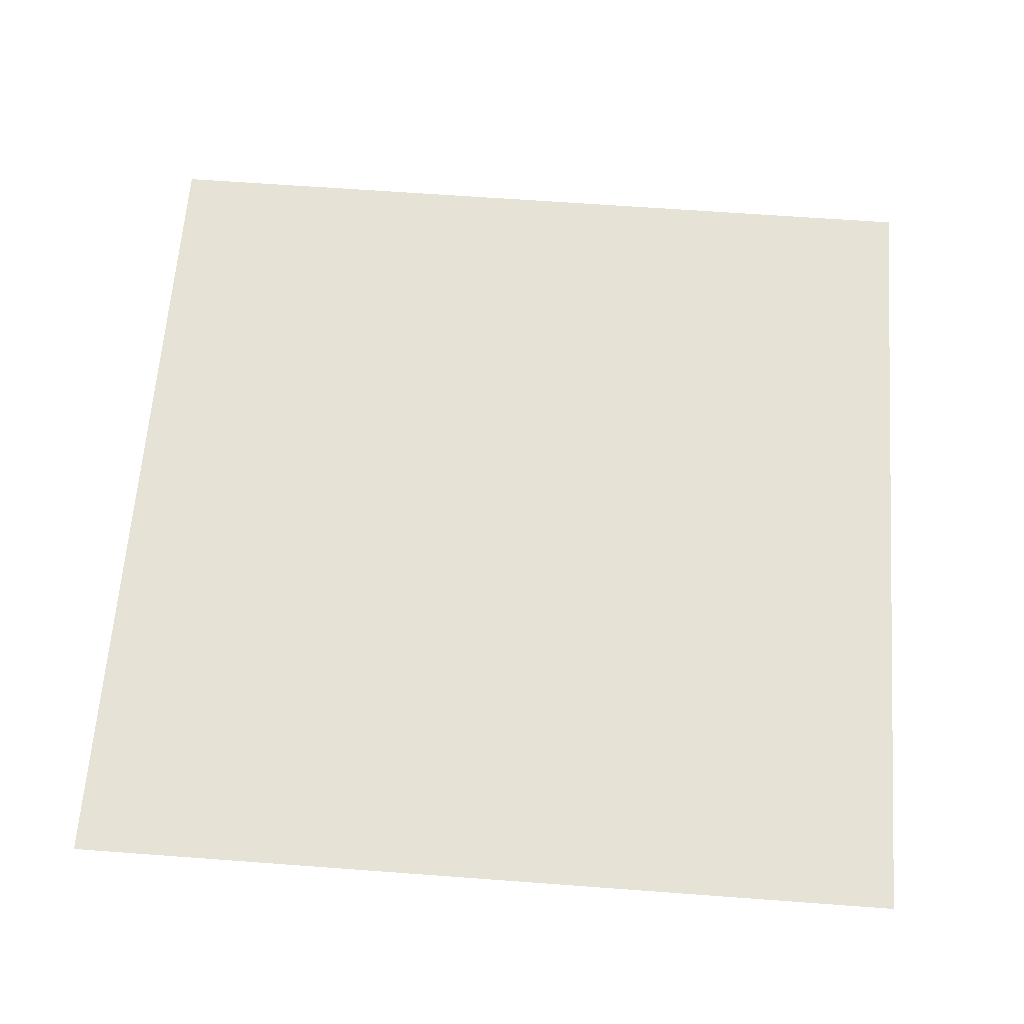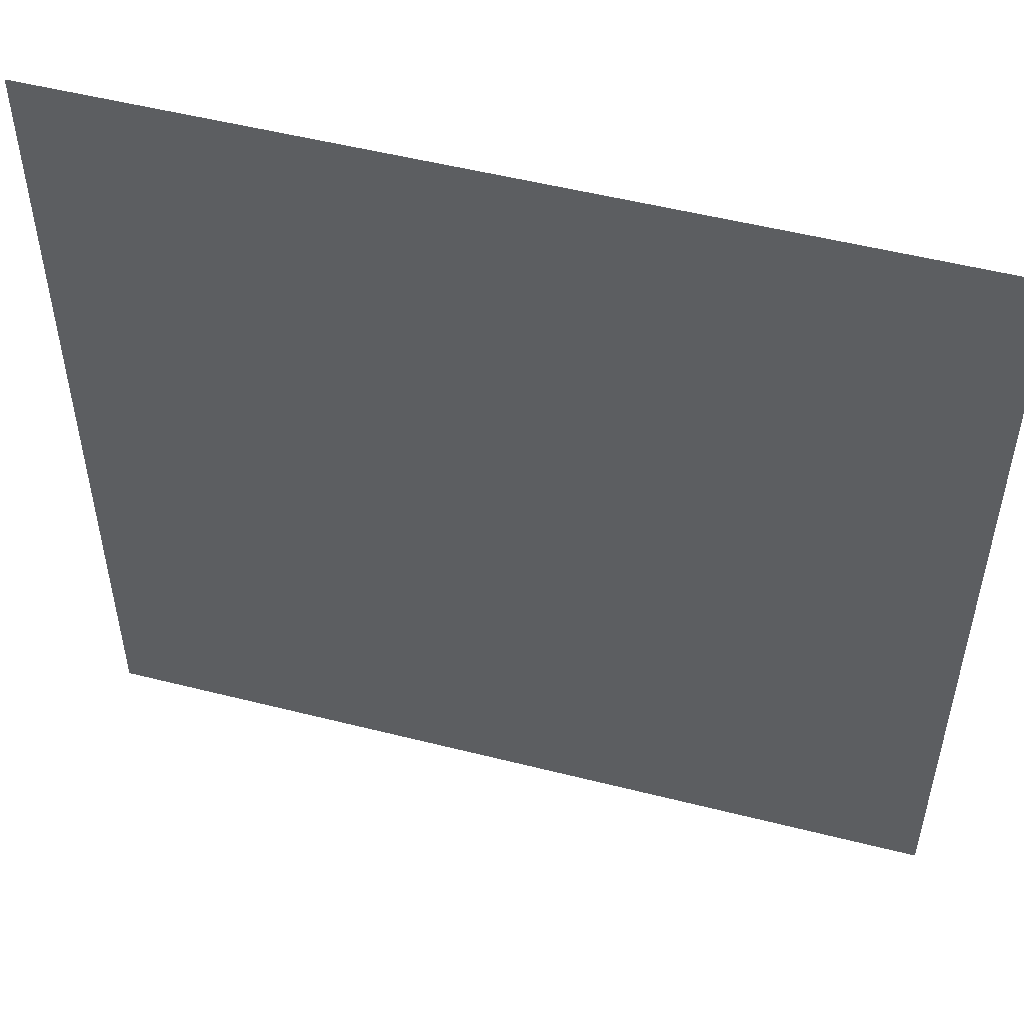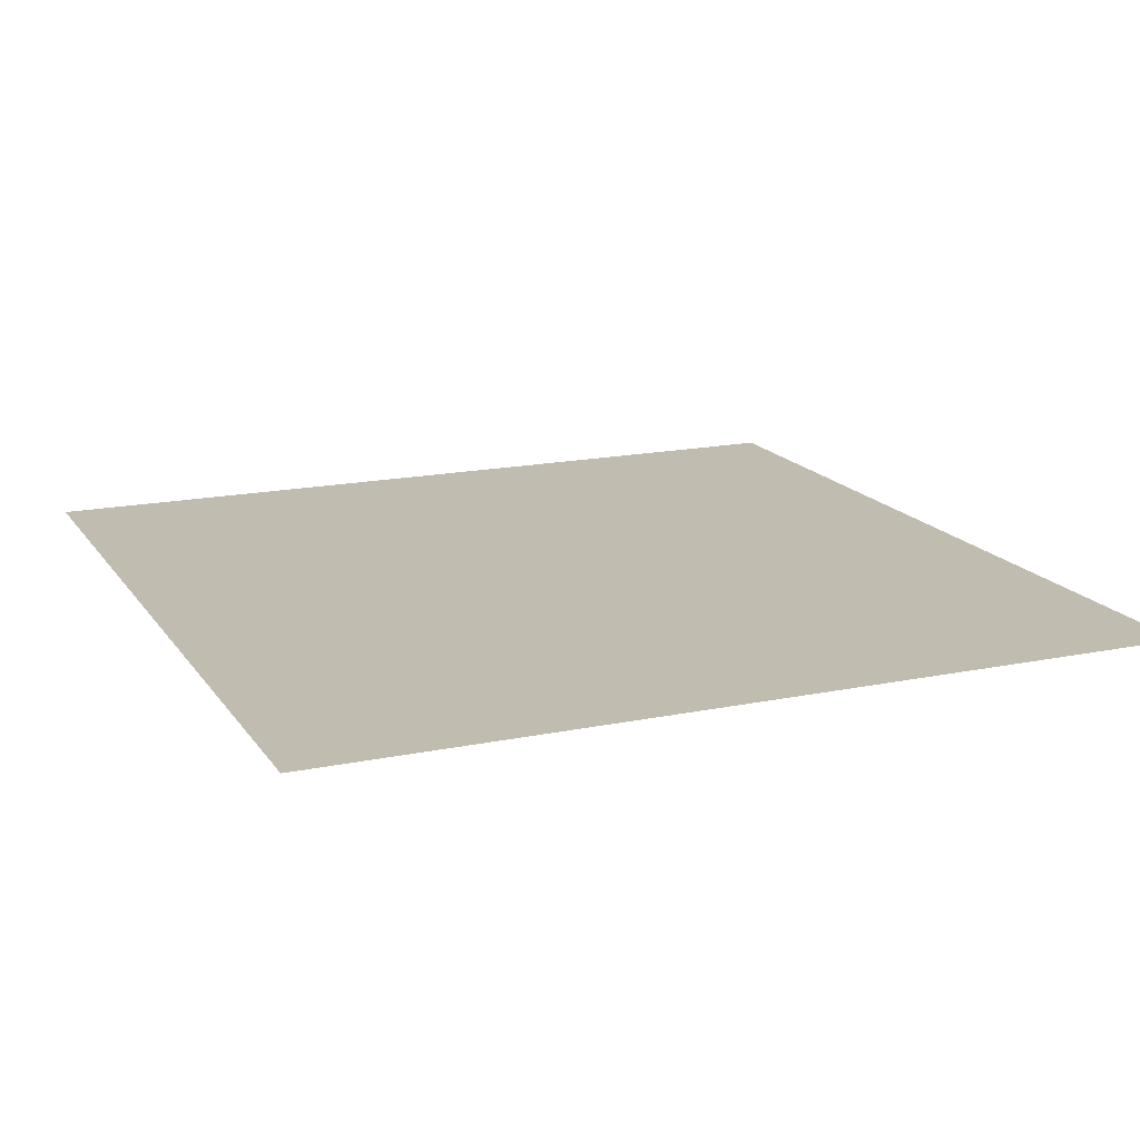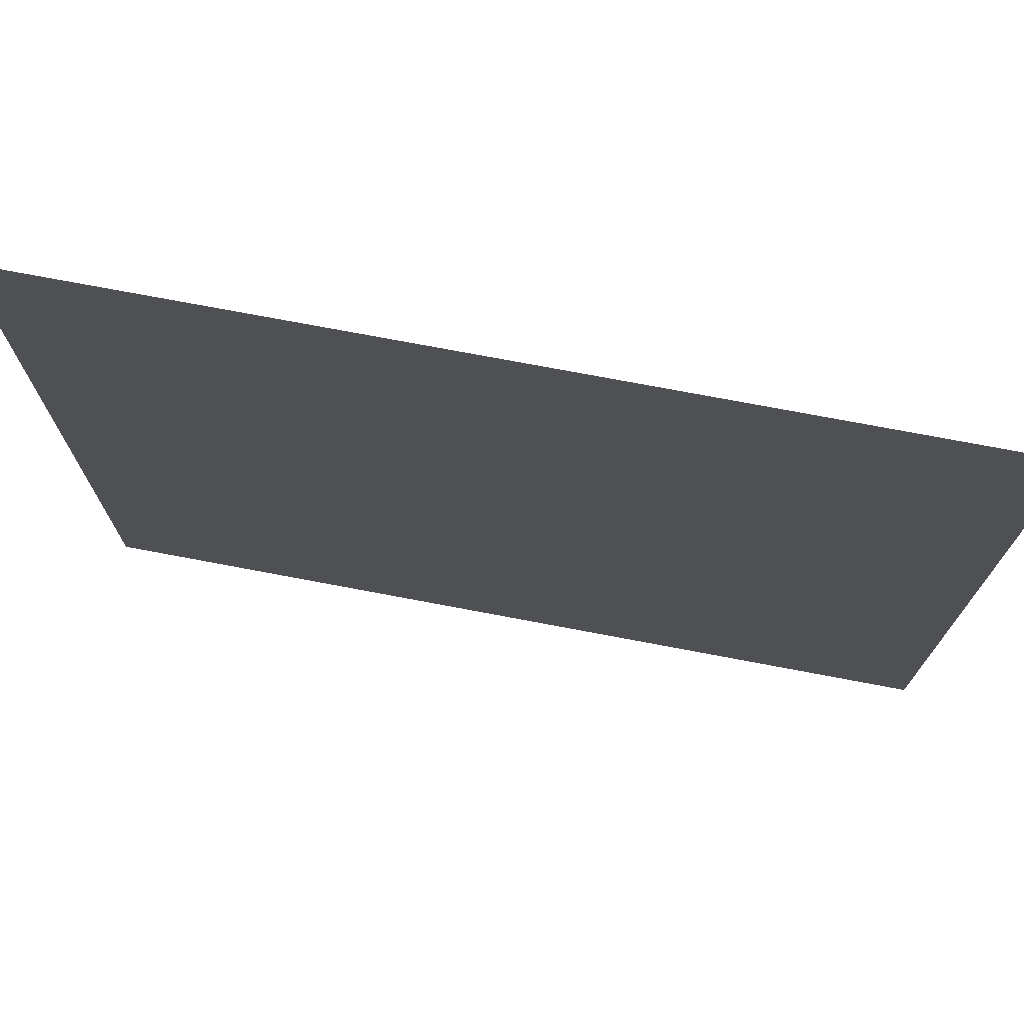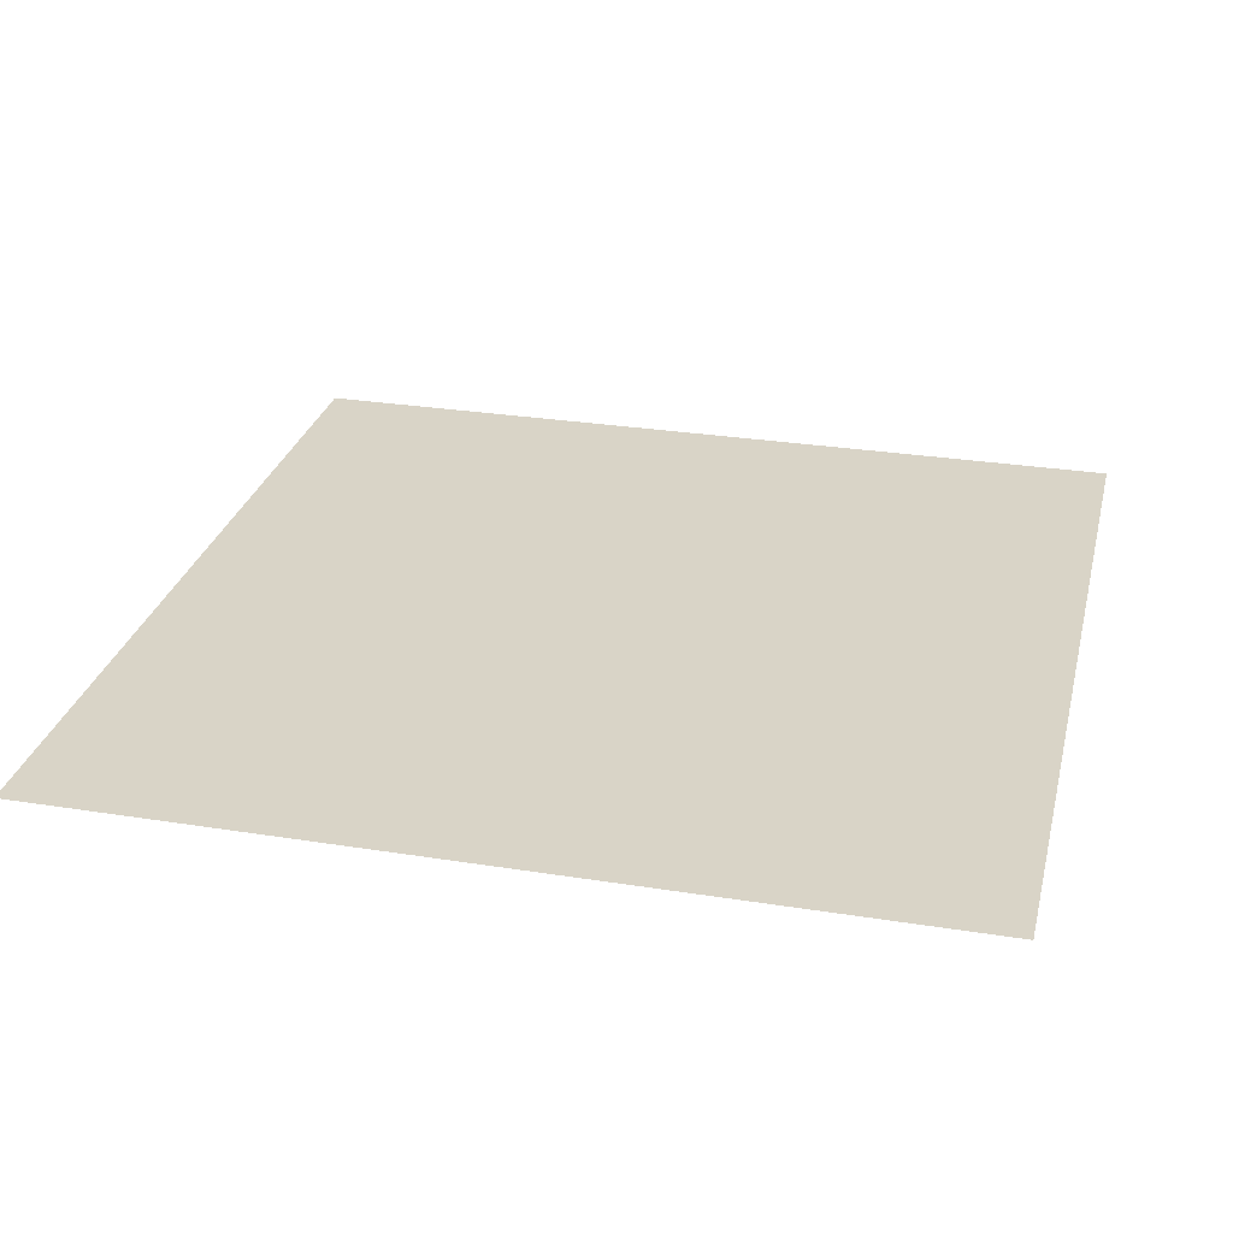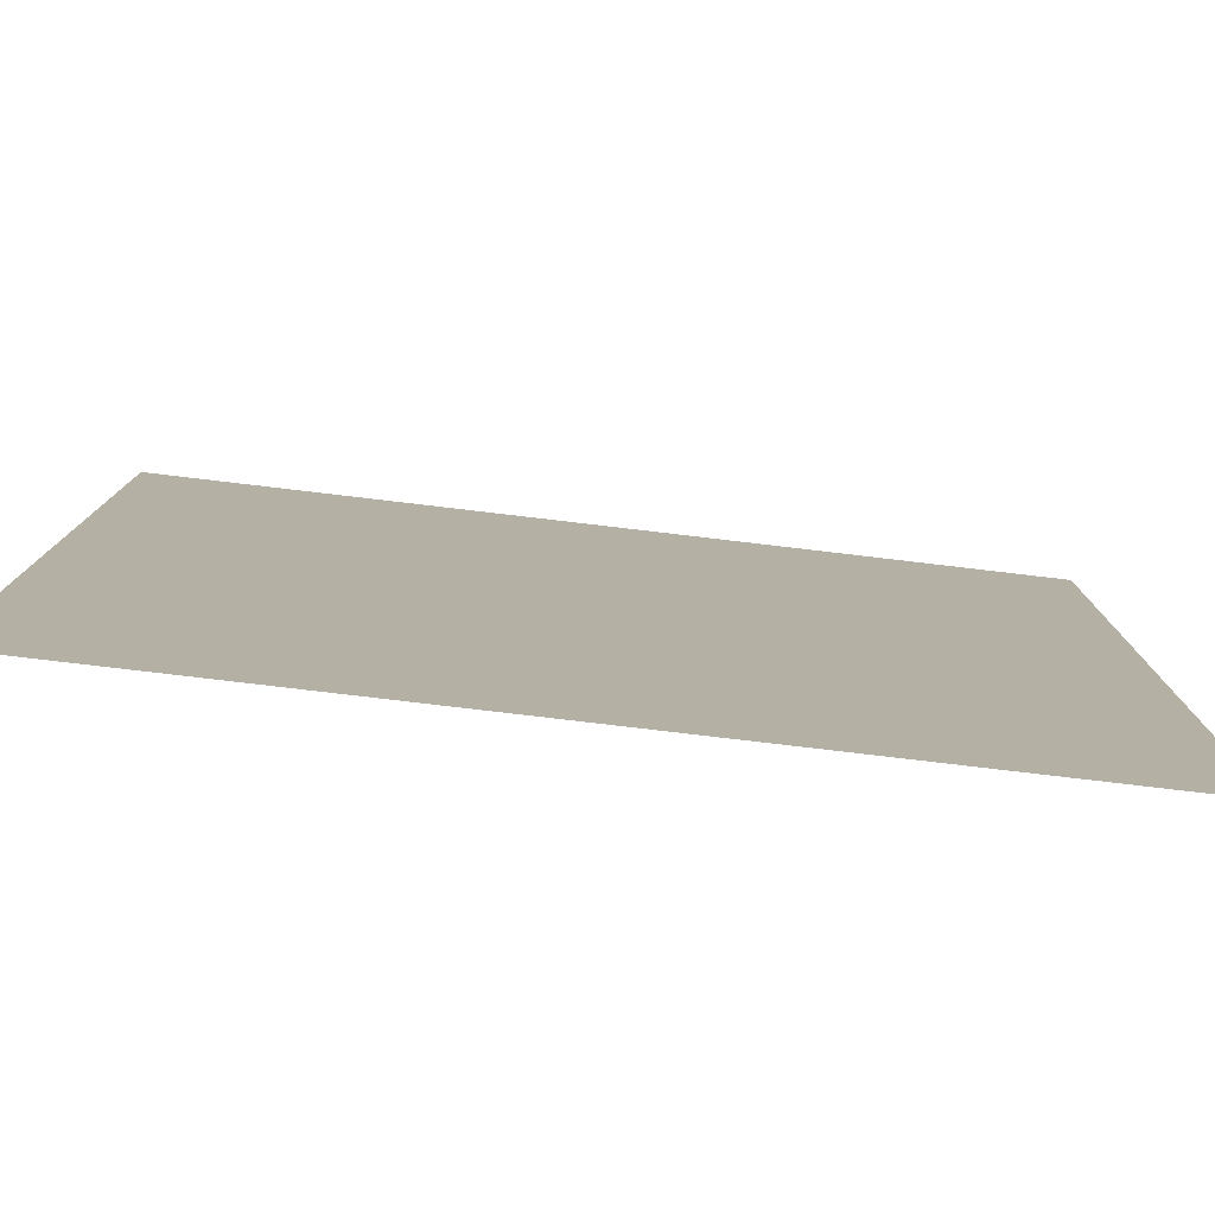
<metadata>
{"format":"obj","ext":"obj","renderer":"f3d","projection":"perspective","resolution":1024,"background":"white","views":[{"elev":63.4,"azim":-85.7,"up":"+Z"},{"elev":52.1,"azim":-164.7,"up":"+Y"},{"elev":16.5,"azim":-113.0,"up":"+Z"},{"elev":74.5,"azim":10.7,"up":"+Y"},{"elev":28.4,"azim":-76.5,"up":"+Z"},{"elev":-80.0,"azim":-6.7,"up":"+Y"}]}
</metadata>
<code>
o Grid
v 7.454 12.13 -2.245
v 5.232 12.13 -2.245
v 3.01 12.13 -2.245
v 0.7878 12.13 -2.245
v -1.434 12.13 -2.245
v -3.657 12.13 -2.245
v -5.879 12.13 -2.245
v -8.101 12.13 -2.245
v -10.32 12.13 -2.245
v -12.55 12.13 -2.245
v 7.454 9.904 -2.245
v 5.232 9.904 -2.245
v 3.01 9.904 -2.245
v 0.7878 9.904 -2.245
v -1.434 9.904 -2.245
v -3.657 9.904 -2.245
v -5.879 9.904 -2.245
v -8.101 9.904 -2.245
v -10.32 9.904 -2.245
v -12.55 9.904 -2.245
v 7.454 7.682 -2.245
v 5.232 7.682 -2.245
v 3.01 7.682 -2.245
v 0.7878 7.682 -2.245
v -1.434 7.682 -2.245
v -3.657 7.682 -2.245
v -5.879 7.682 -2.245
v -8.101 7.682 -2.245
v -10.32 7.682 -2.245
v -12.55 7.682 -2.245
v 7.454 5.46 -2.245
v 5.232 5.46 -2.245
v 3.01 5.46 -2.245
v 0.7878 5.46 -2.245
v -1.434 5.46 -2.245
v -3.657 5.46 -2.245
v -5.879 5.46 -2.245
v -8.101 5.46 -2.245
v -10.32 5.46 -2.245
v -12.55 5.46 -2.245
v 7.454 3.237 -2.245
v 5.232 3.237 -2.245
v 3.01 3.237 -2.245
v 0.7878 3.237 -2.245
v -1.434 3.237 -2.245
v -3.657 3.237 -2.245
v -5.879 3.237 -2.245
v -8.101 3.237 -2.245
v -10.32 3.237 -2.245
v -12.55 3.237 -2.245
v 7.454 1.015 -2.245
v 5.232 1.015 -2.245
v 3.01 1.015 -2.245
v 0.7878 1.015 -2.245
v -1.434 1.015 -2.245
v -3.657 1.015 -2.245
v -5.879 1.015 -2.245
v -8.101 1.015 -2.245
v -10.32 1.015 -2.245
v -12.55 1.015 -2.245
v 7.454 -1.207 -2.245
v 5.232 -1.207 -2.245
v 3.01 -1.207 -2.245
v 0.7878 -1.207 -2.245
v -1.434 -1.207 -2.245
v -3.657 -1.207 -2.245
v -5.879 -1.207 -2.245
v -8.101 -1.207 -2.245
v -10.32 -1.207 -2.245
v -12.55 -1.207 -2.245
v 7.454 -3.429 -2.245
v 5.232 -3.429 -2.245
v 3.01 -3.429 -2.245
v 0.7878 -3.429 -2.245
v -1.434 -3.429 -2.245
v -3.657 -3.429 -2.245
v -5.879 -3.429 -2.245
v -8.101 -3.429 -2.245
v -10.32 -3.429 -2.245
v -12.55 -3.429 -2.245
v 7.454 -5.652 -2.245
v 5.232 -5.652 -2.245
v 3.01 -5.652 -2.245
v 0.7878 -5.652 -2.245
v -1.434 -5.652 -2.245
v -3.657 -5.652 -2.245
v -5.879 -5.652 -2.245
v -8.101 -5.652 -2.245
v -10.32 -5.652 -2.245
v -12.55 -5.652 -2.245
v 7.454 -7.874 -2.245
v 5.232 -7.874 -2.245
v 3.01 -7.874 -2.245
v 0.7878 -7.874 -2.245
v -1.434 -7.874 -2.245
v -3.657 -7.874 -2.245
v -5.879 -7.874 -2.245
v -8.101 -7.874 -2.245
v -10.32 -7.874 -2.245
v -12.55 -7.874 -2.245
f 2 11 1
f 3 12 2
f 4 13 3
f 5 14 4
f 6 15 5
f 7 16 6
f 8 17 7
f 9 18 8
f 10 19 9
f 12 21 11
f 13 22 12
f 14 23 13
f 15 24 14
f 16 25 15
f 17 26 16
f 18 27 17
f 19 28 18
f 20 29 19
f 22 31 21
f 23 32 22
f 24 33 23
f 25 34 24
f 26 35 25
f 27 36 26
f 28 37 27
f 29 38 28
f 30 39 29
f 32 41 31
f 33 42 32
f 34 43 33
f 35 44 34
f 36 45 35
f 37 46 36
f 38 47 37
f 39 48 38
f 40 49 39
f 42 51 41
f 43 52 42
f 44 53 43
f 45 54 44
f 46 55 45
f 47 56 46
f 48 57 47
f 49 58 48
f 50 59 49
f 52 61 51
f 53 62 52
f 54 63 53
f 55 64 54
f 56 65 55
f 57 66 56
f 58 67 57
f 59 68 58
f 60 69 59
f 62 71 61
f 63 72 62
f 64 73 63
f 65 74 64
f 66 75 65
f 67 76 66
f 68 77 67
f 69 78 68
f 70 79 69
f 72 81 71
f 73 82 72
f 74 83 73
f 75 84 74
f 76 85 75
f 77 86 76
f 78 87 77
f 79 88 78
f 80 89 79
f 82 91 81
f 83 92 82
f 84 93 83
f 85 94 84
f 86 95 85
f 87 96 86
f 88 97 87
f 89 98 88
f 90 99 89
f 2 12 11
f 3 13 12
f 4 14 13
f 5 15 14
f 6 16 15
f 7 17 16
f 8 18 17
f 9 19 18
f 10 20 19
f 12 22 21
f 13 23 22
f 14 24 23
f 15 25 24
f 16 26 25
f 17 27 26
f 18 28 27
f 19 29 28
f 20 30 29
f 22 32 31
f 23 33 32
f 24 34 33
f 25 35 34
f 26 36 35
f 27 37 36
f 28 38 37
f 29 39 38
f 30 40 39
f 32 42 41
f 33 43 42
f 34 44 43
f 35 45 44
f 36 46 45
f 37 47 46
f 38 48 47
f 39 49 48
f 40 50 49
f 42 52 51
f 43 53 52
f 44 54 53
f 45 55 54
f 46 56 55
f 47 57 56
f 48 58 57
f 49 59 58
f 50 60 59
f 52 62 61
f 53 63 62
f 54 64 63
f 55 65 64
f 56 66 65
f 57 67 66
f 58 68 67
f 59 69 68
f 60 70 69
f 62 72 71
f 63 73 72
f 64 74 73
f 65 75 74
f 66 76 75
f 67 77 76
f 68 78 77
f 69 79 78
f 70 80 79
f 72 82 81
f 73 83 82
f 74 84 83
f 75 85 84
f 76 86 85
f 77 87 86
f 78 88 87
f 79 89 88
f 80 90 89
f 82 92 91
f 83 93 92
f 84 94 93
f 85 95 94
f 86 96 95
f 87 97 96
f 88 98 97
f 89 99 98
f 90 100 99

</code>
